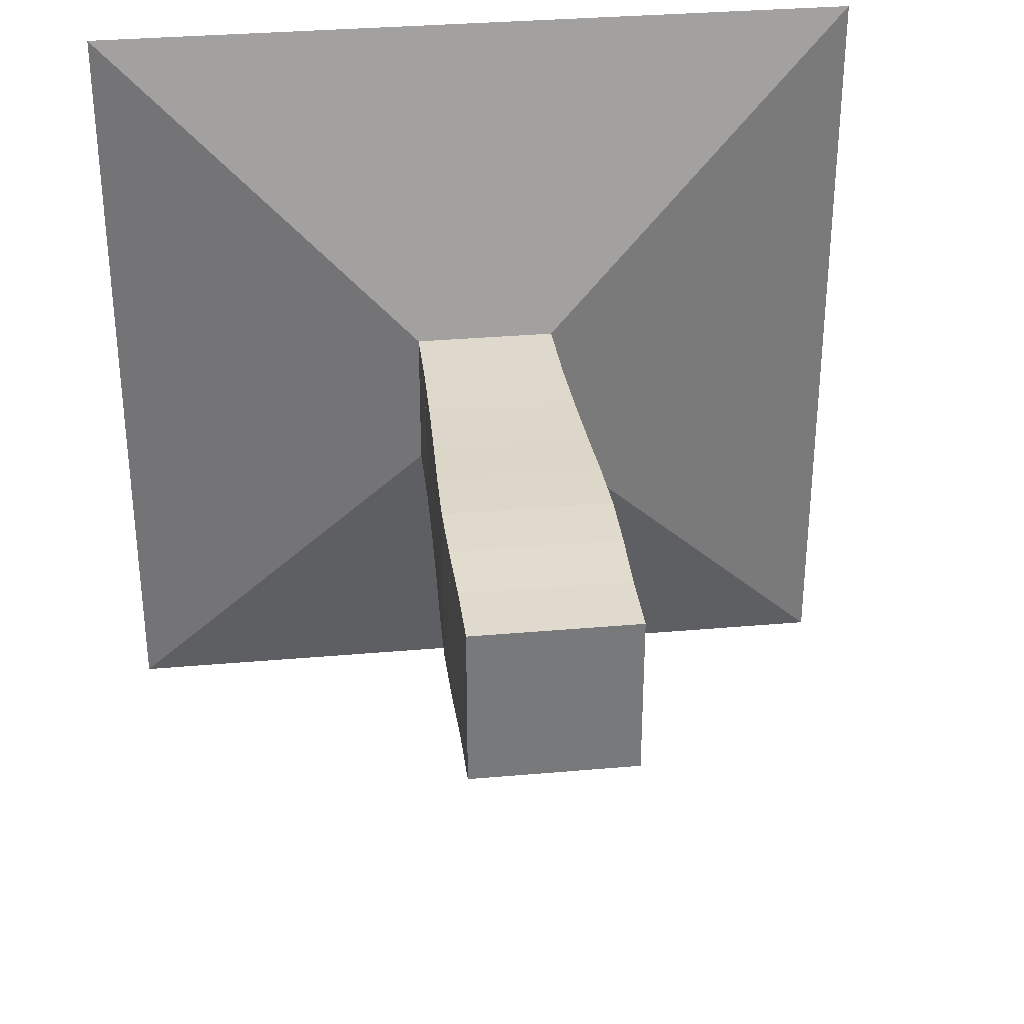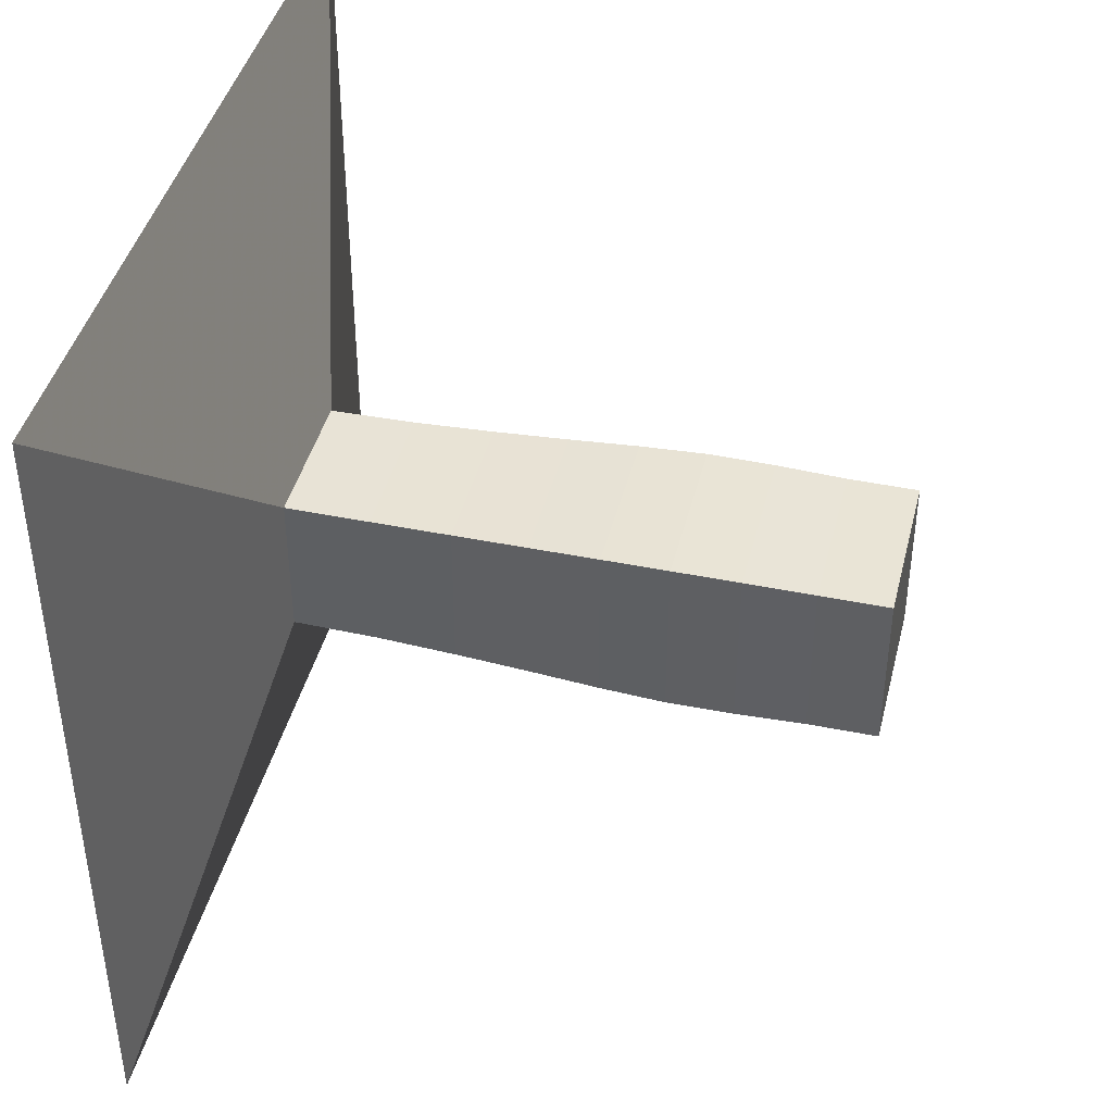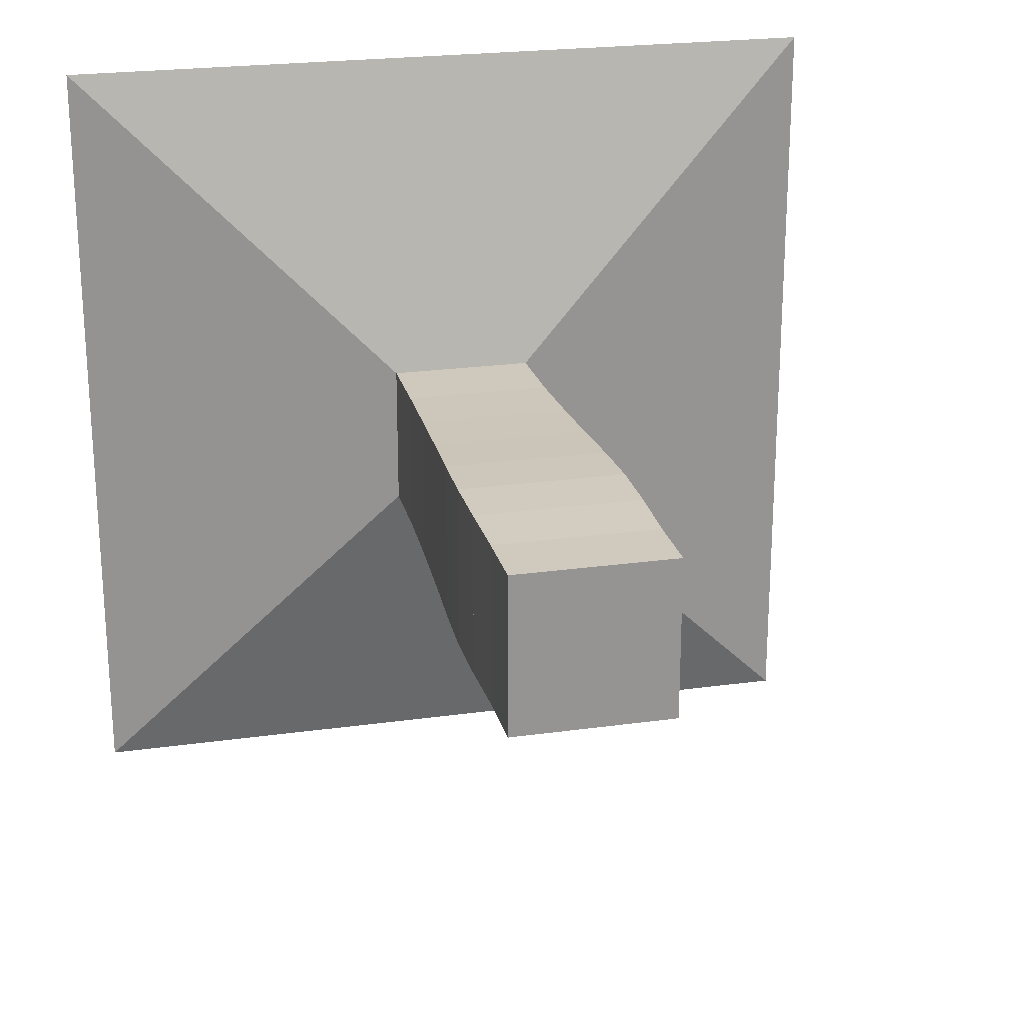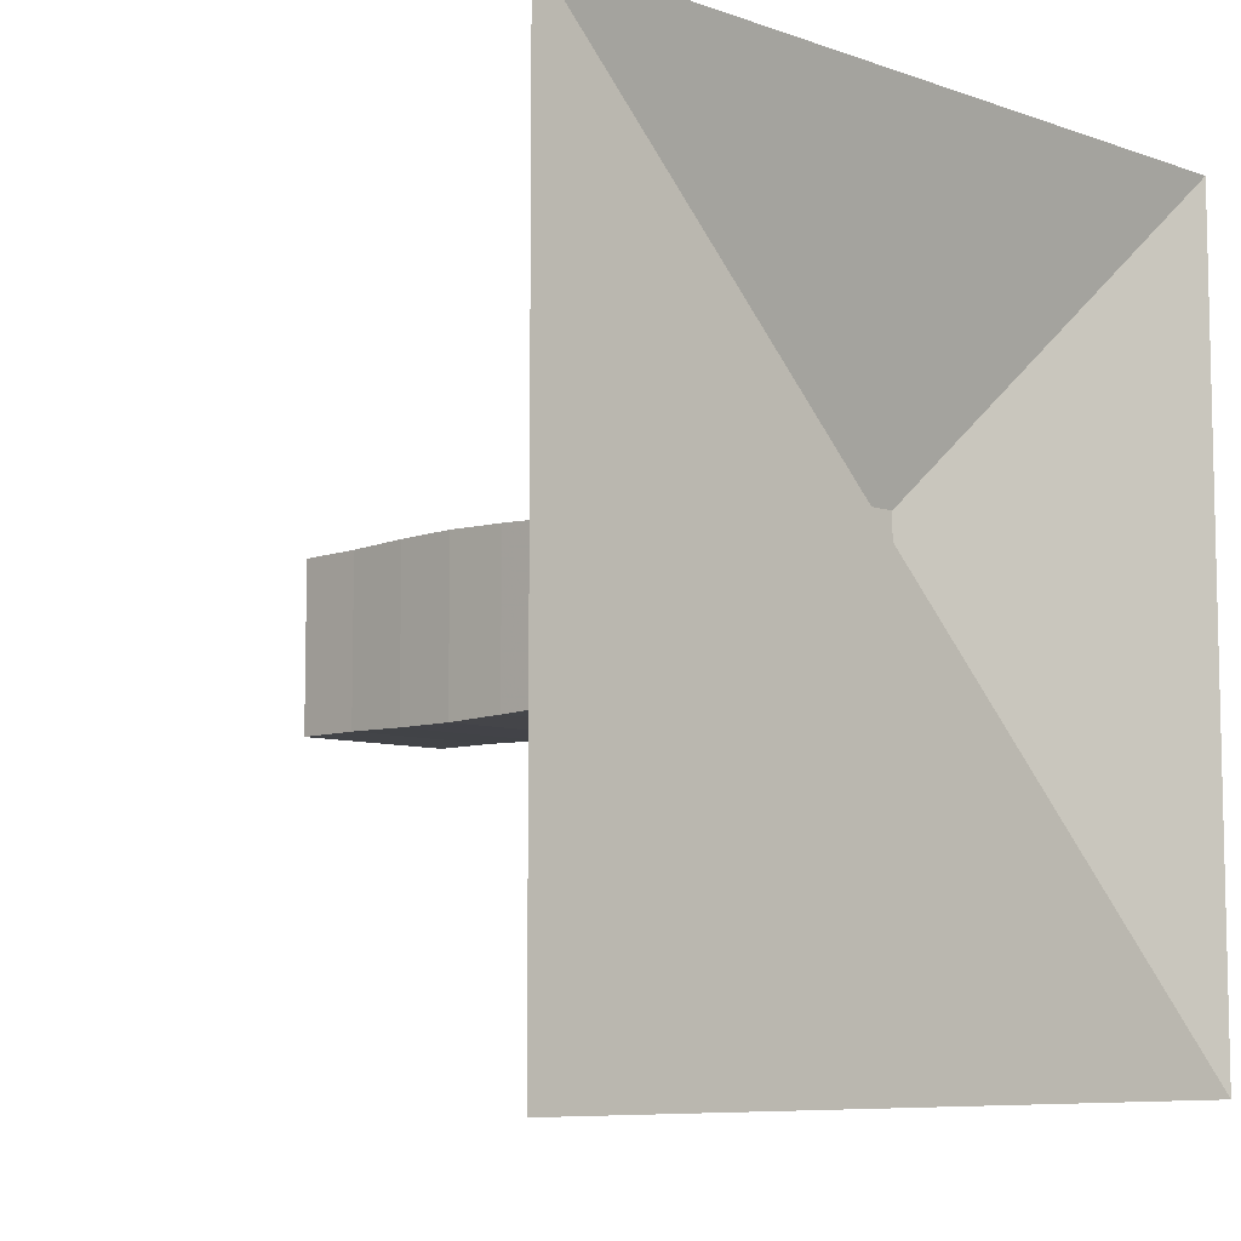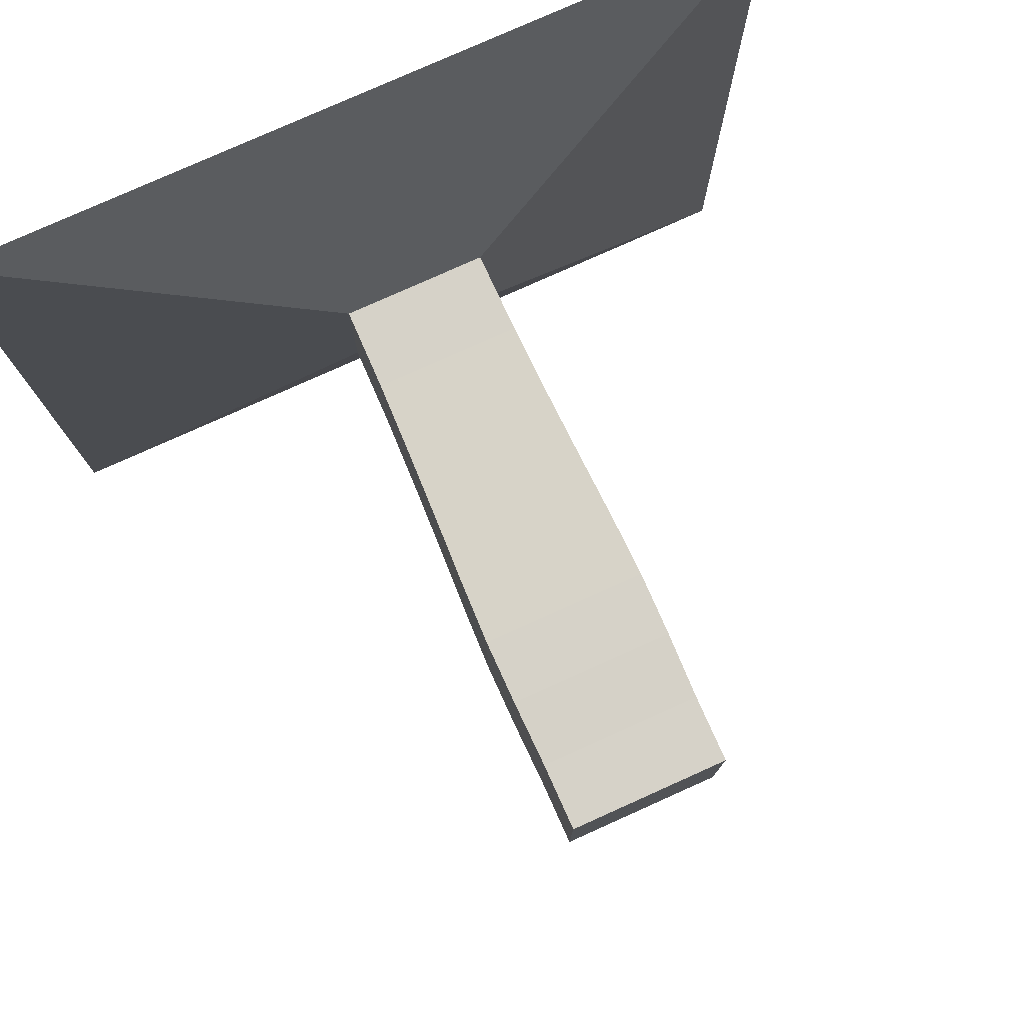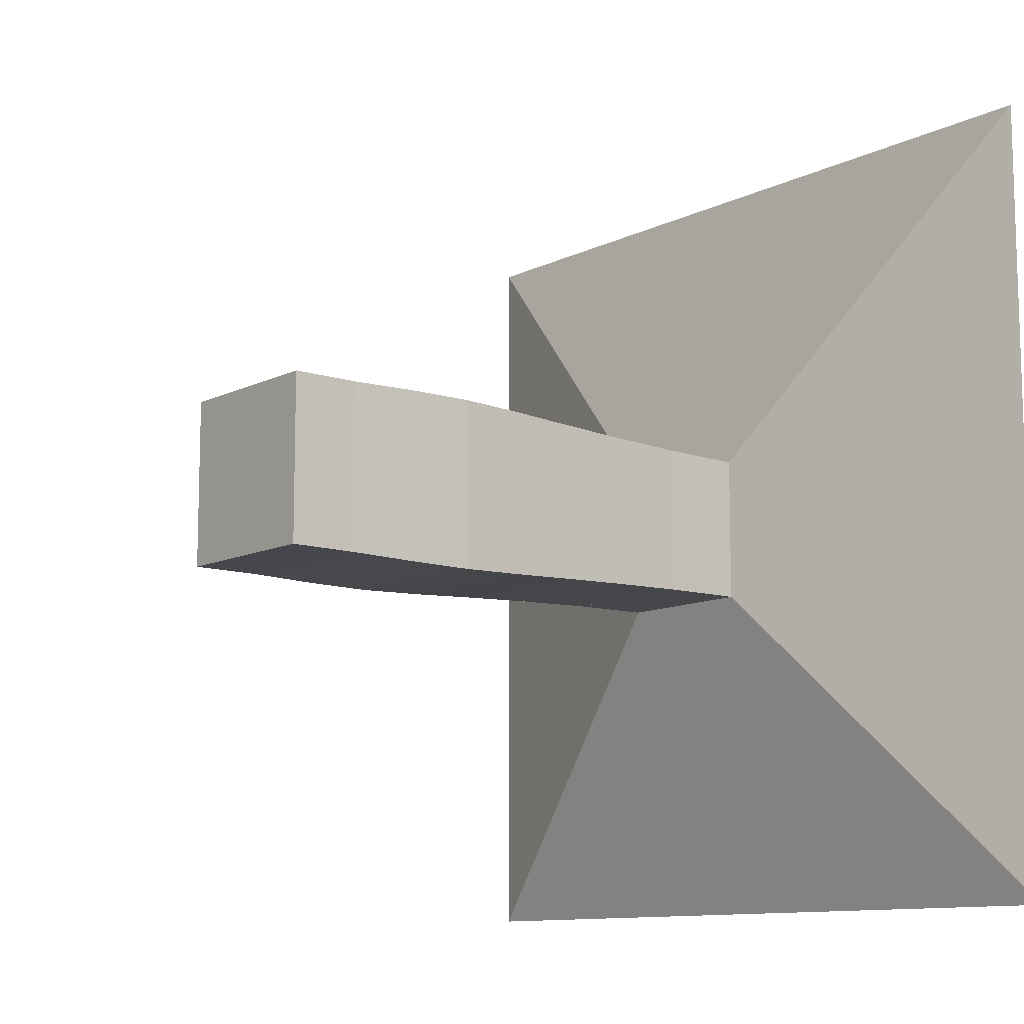
<metadata>
{"format":"obj","ext":"obj","renderer":"f3d","projection":"perspective","resolution":1024,"background":"white","views":[{"elev":32.7,"azim":83.0,"up":"+Z"},{"elev":42.4,"azim":13.8,"up":"+Y"},{"elev":23.0,"azim":76.6,"up":"+Y"},{"elev":-7.9,"azim":-134.1,"up":"+Y"},{"elev":78.1,"azim":65.8,"up":"+Y"},{"elev":-10.9,"azim":140.5,"up":"+Y"}]}
</metadata>
<code>
v 0 -1 -1
v 0 -1 1
v 0 1 1
v 0 1 -1
v 0.211 -0.1814 -0.1814
v 0.211 -0.1814 0.1814
v 0.211 0.1814 0.1814
v 0.211 0.1814 -0.1814
v 0.4172 -0.1835 -0.1835
v 0.4172 -0.1835 0.1835
v 0.4172 0.1835 0.1835
v 0.4172 0.1835 -0.1835
v 0.6115 -0.189 -0.189
v 0.6115 -0.189 0.189
v 0.6115 0.189 0.189
v 0.6115 0.189 -0.189
v 0.7929 -0.1957 -0.1957
v 0.7929 -0.1957 0.1957
v 0.7929 0.1957 0.1957
v 0.7929 0.1957 -0.1957
v 0.9616 -0.2029 -0.2029
v 0.9616 -0.2029 0.2029
v 0.9616 0.2029 0.2029
v 0.9616 0.2029 -0.2029
v 1.122 -0.2077 -0.2077
v 1.122 -0.2077 0.2077
v 1.122 0.2077 0.2077
v 1.122 0.2077 -0.2077
v 1.285 -0.2068 -0.2068
v 1.285 -0.2068 0.2068
v 1.285 0.2068 0.2068
v 1.285 0.2068 -0.2068
v 1.453 -0.203 -0.203
v 1.453 -0.203 0.203
v 1.453 0.203 0.203
v 1.453 0.203 -0.203
v 1.622 -0.2027 -0.2027
v 1.622 -0.2027 0.2027
v 1.622 0.2027 0.2027
v 1.622 0.2027 -0.2027
f 1 2 4 5
f 5 6 7 8
f 5 6 2 1
f 6 7 3 2
f 7 8 4 3
f 8 5 1 4
f 9 10 11 12
f 9 10 6 5
f 10 11 7 6
f 11 12 8 7
f 12 9 5 8
f 13 14 15 16
f 13 14 10 9
f 14 15 11 10
f 15 16 12 11
f 16 13 9 12
f 17 18 19 20
f 17 18 14 13
f 18 19 15 14
f 19 20 16 15
f 20 17 13 16
f 21 22 23 24
f 21 22 18 17
f 22 23 19 18
f 23 24 20 19
f 24 21 17 20
f 25 26 27 28
f 25 26 22 21
f 26 27 23 22
f 27 28 24 23
f 28 25 21 24
f 29 30 31 32
f 29 30 26 25
f 30 31 27 26
f 31 32 28 27
f 32 29 25 28
f 33 34 35 36
f 33 34 30 29
f 34 35 31 30
f 35 36 32 31
f 36 33 29 32
f 37 38 39 40
f 37 38 34 33
f 38 39 35 34
f 39 40 36 35
f 40 37 33 36

</code>
